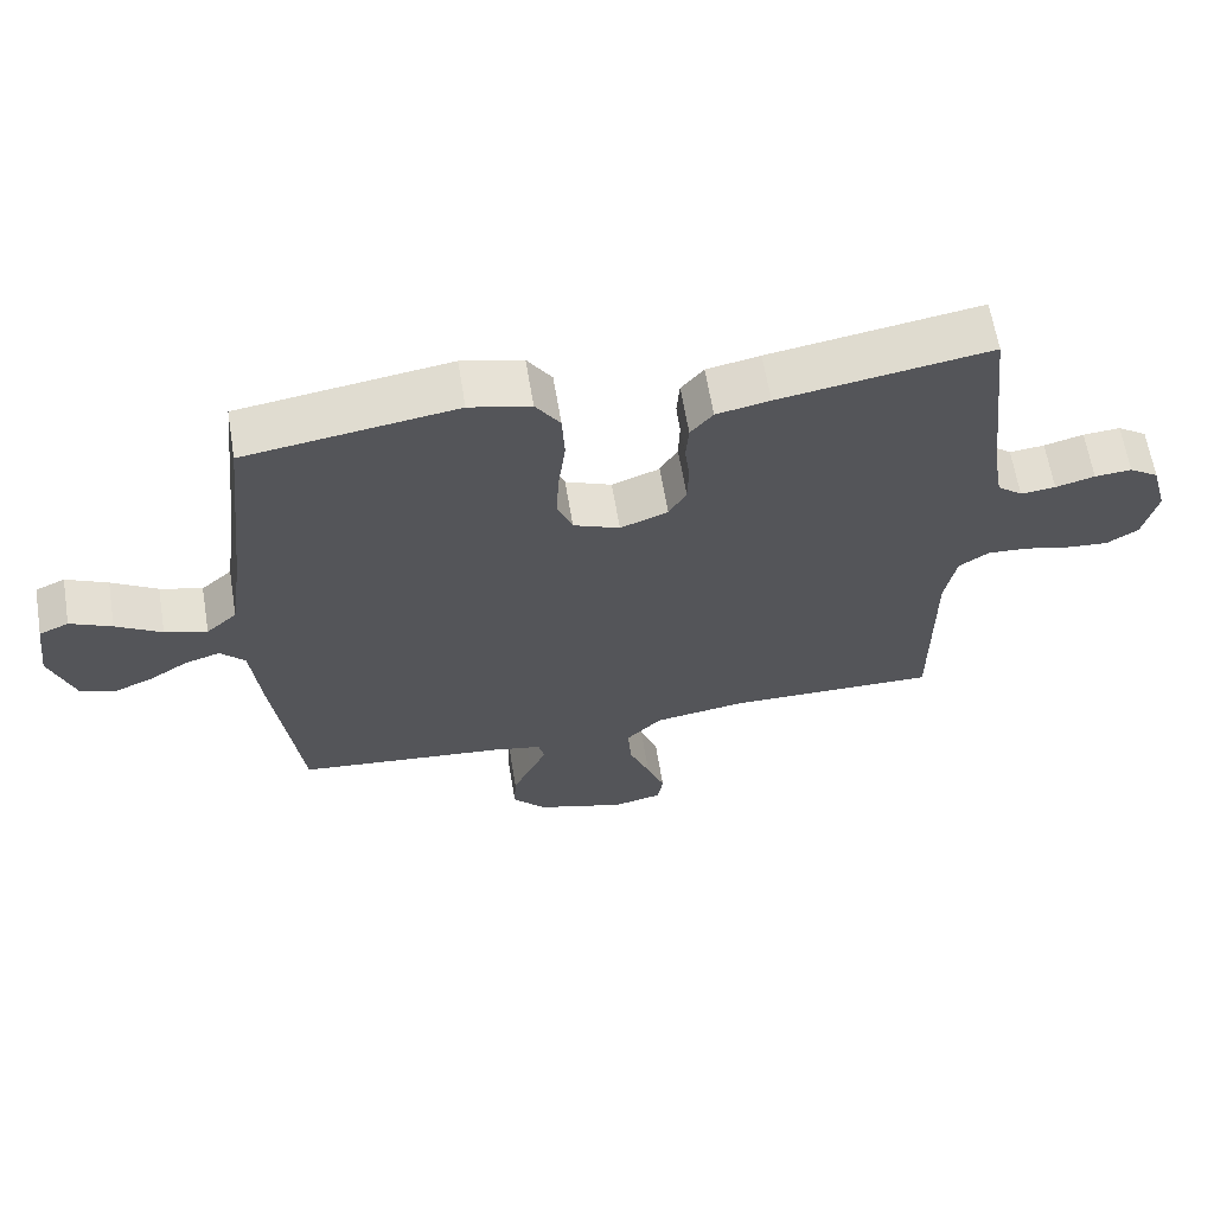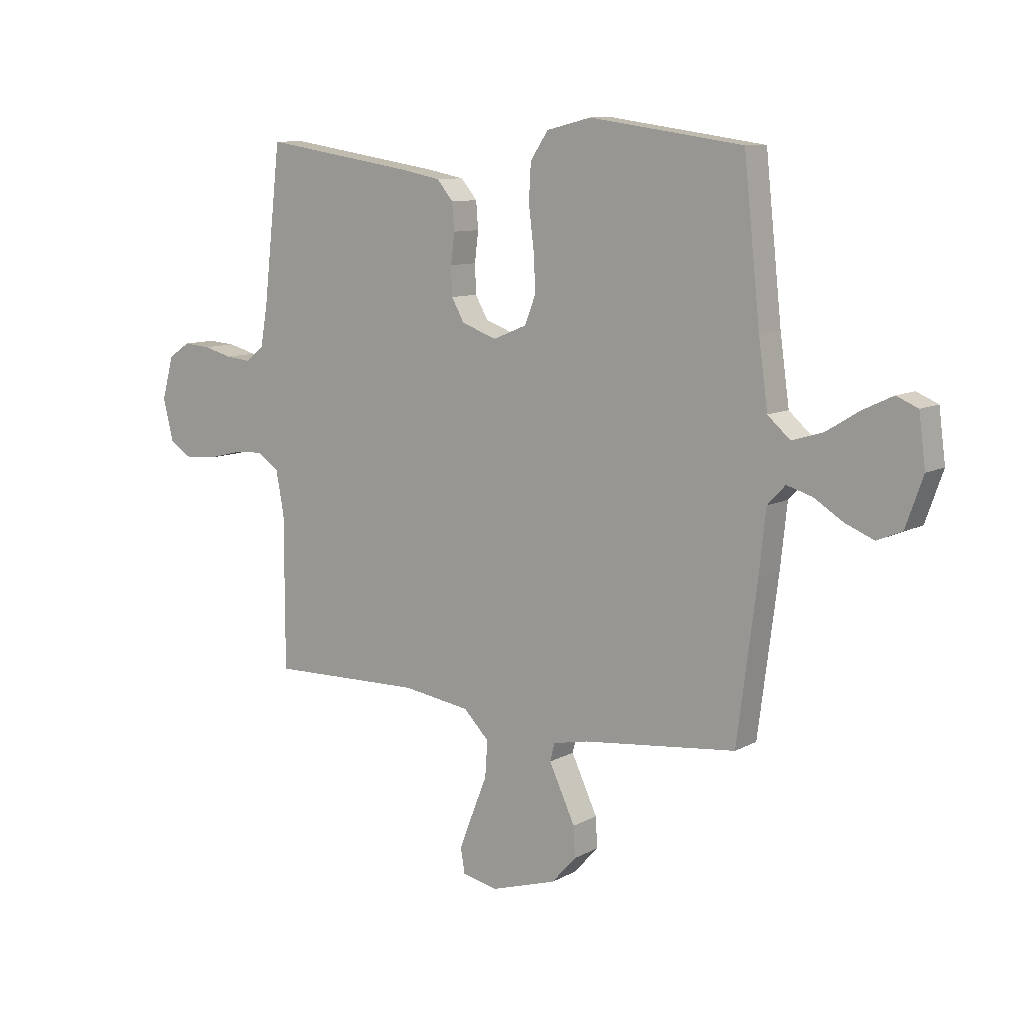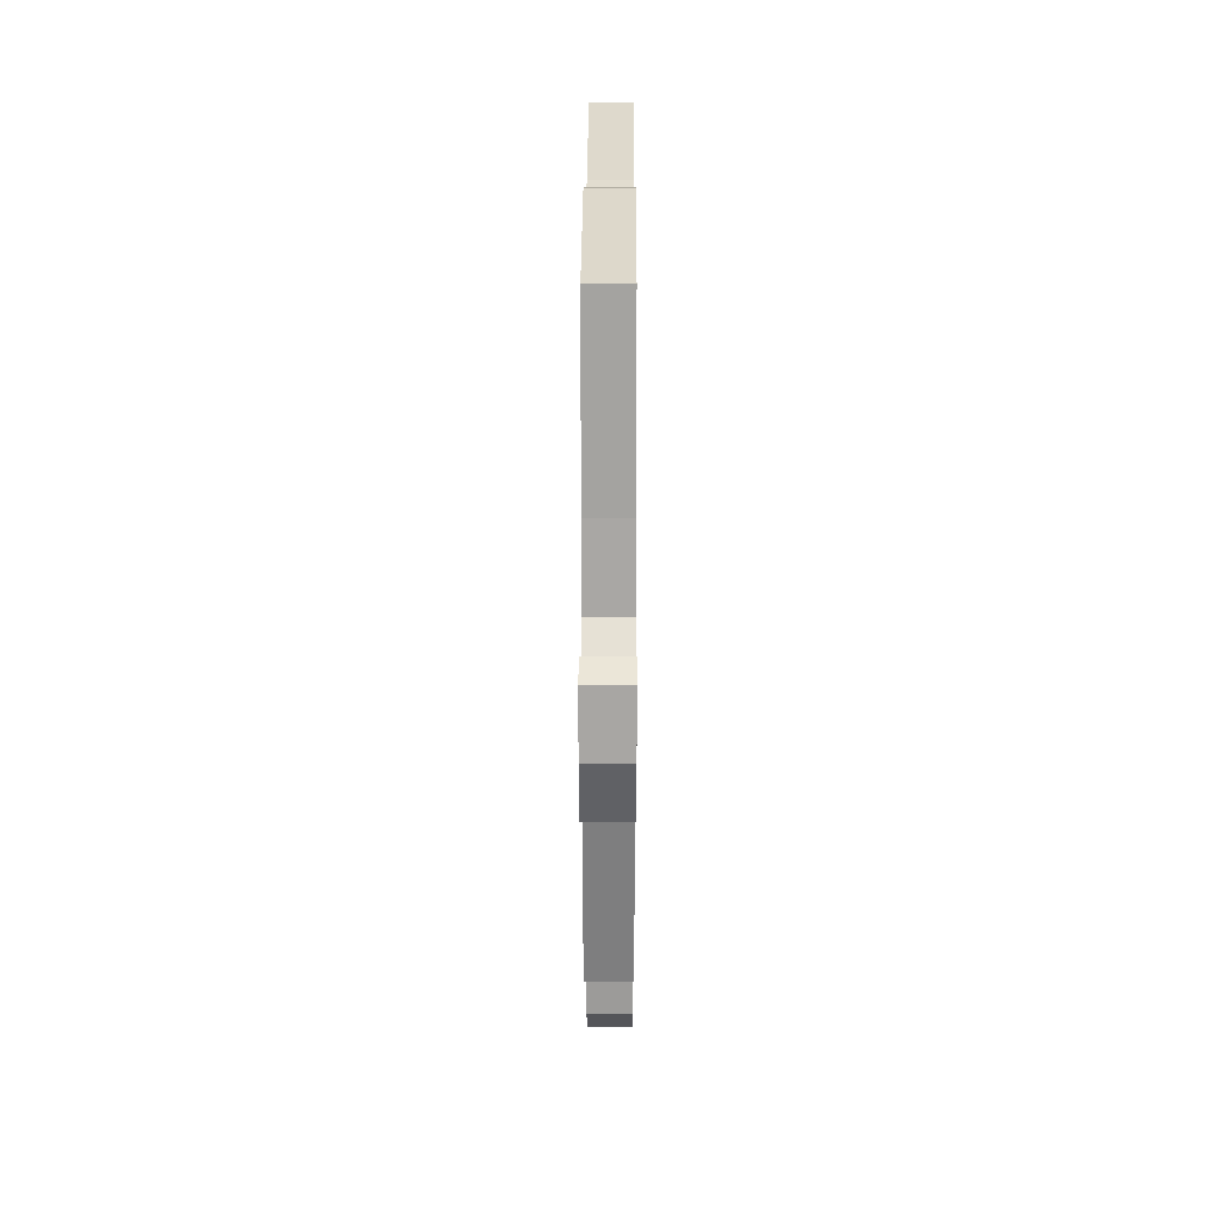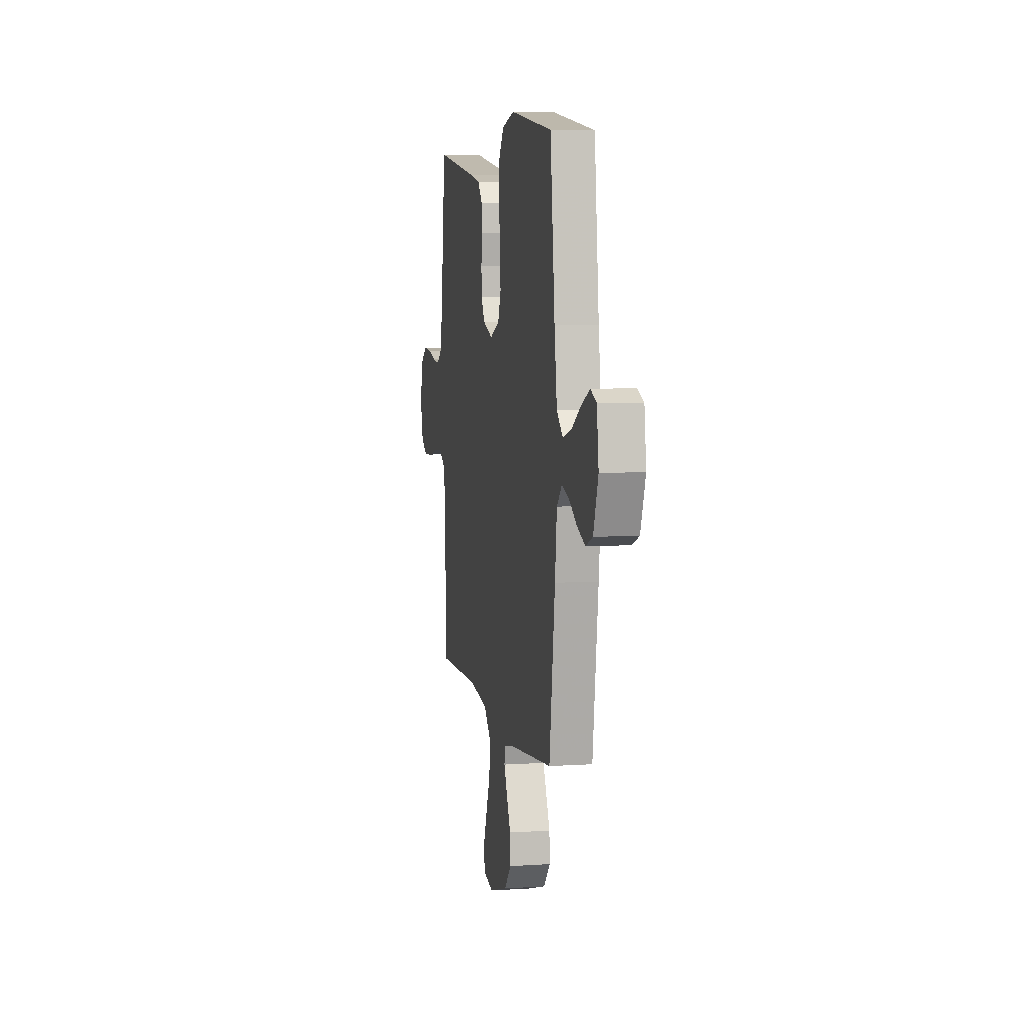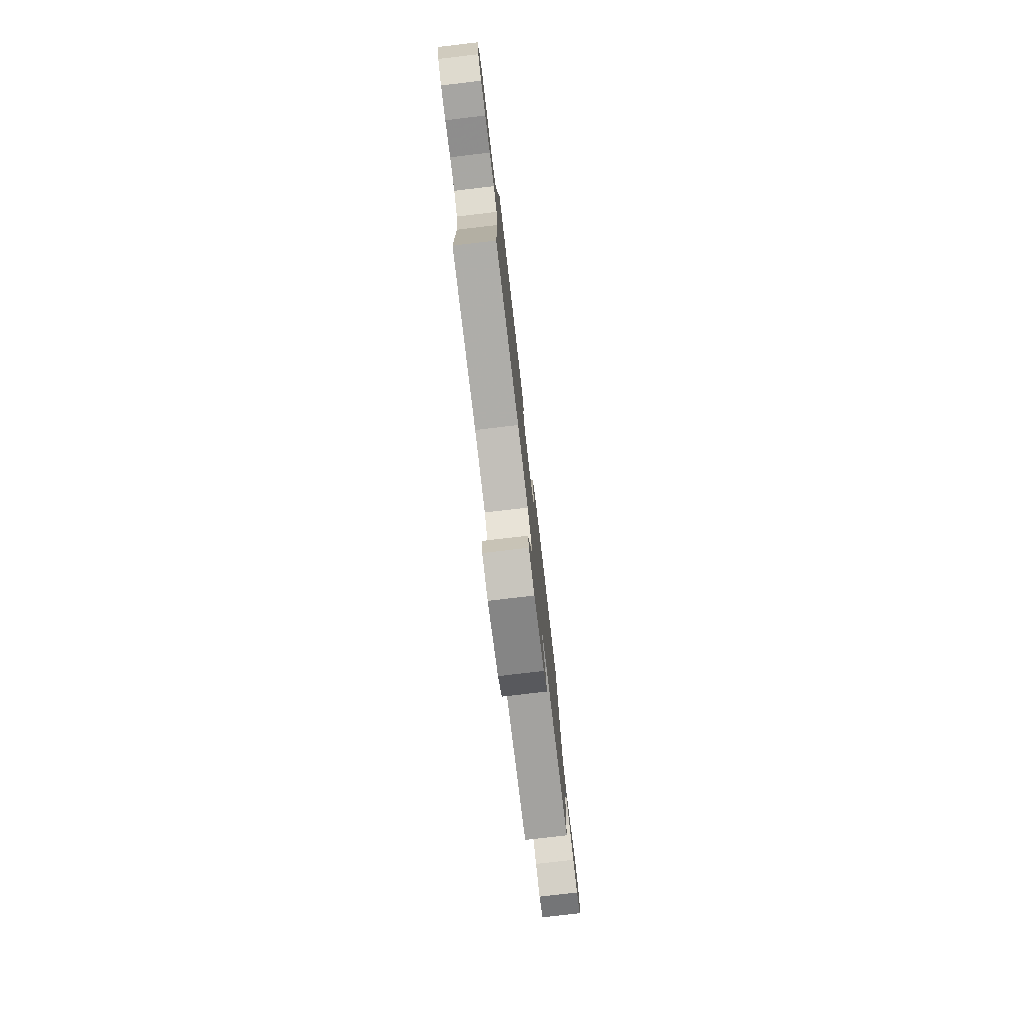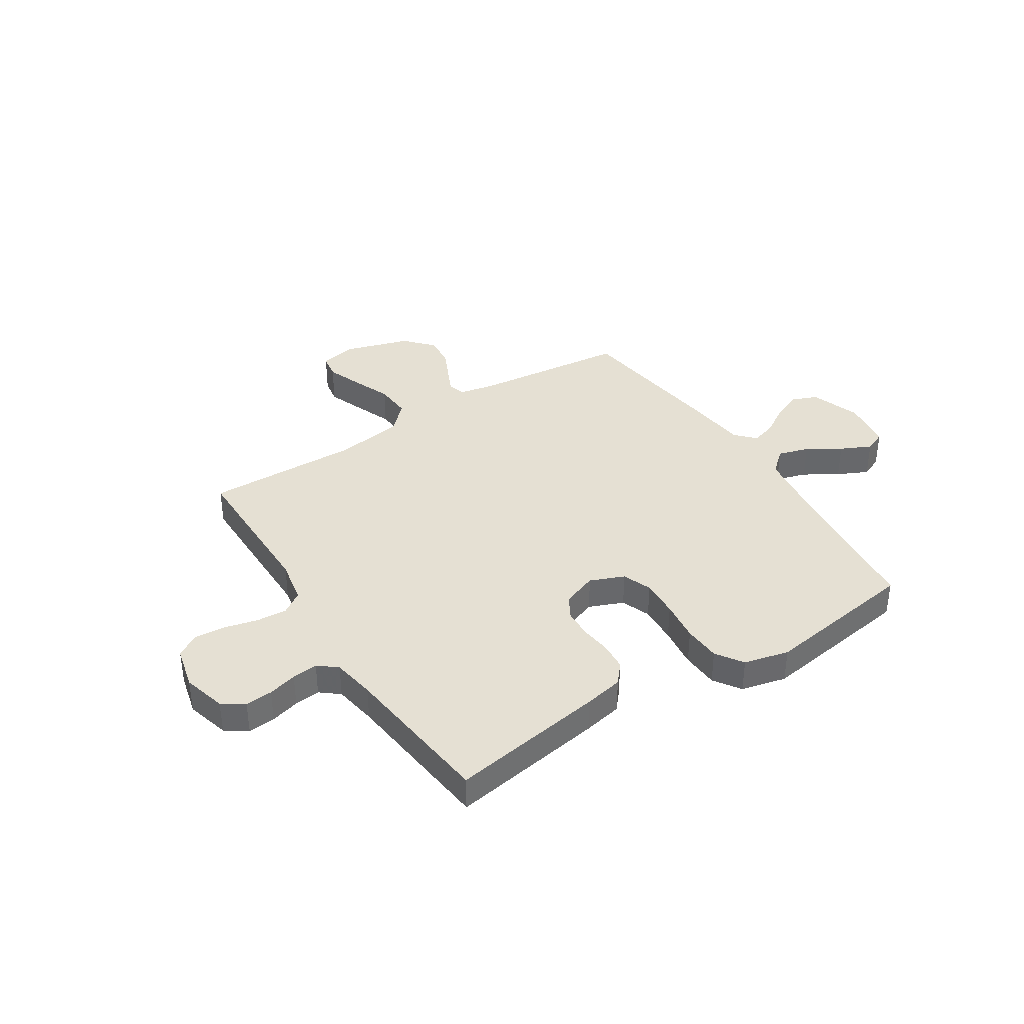
<metadata>
{"format":"obj","ext":"obj","renderer":"f3d","projection":"perspective","resolution":1024,"background":"white","views":[{"elev":63.3,"azim":170.6,"up":"+Z"},{"elev":9.6,"azim":36.2,"up":"+Z"},{"elev":23.1,"azim":90.2,"up":"+Z"},{"elev":6.5,"azim":78.9,"up":"+Z"},{"elev":-78.3,"azim":-83.3,"up":"+Z"},{"elev":38.1,"azim":-32.6,"up":"+Y"}]}
</metadata>
<code>
v -0.5 0.07 -0.5
v -0.5 0.07 -0.2
v -0.516 0.07 -0.115
v -0.559 0.07 -0.086
v -0.618 0.07 -0.09
v -0.683 0.07 -0.106
v -0.743 0.07 -0.111
v -0.788 0.07 -0.083
v -0.808 0.07 0
v -0.785 0.07 0.084
v -0.743 0.07 0.112
v -0.69 0.07 0.108
v -0.634 0.07 0.093
v -0.584 0.07 0.088
v -0.548 0.07 0.117
v -0.534 0.07 0.2
v -0.5 0.07 0.5
v -0.2 0.07 0.452
v -0.124 0.07 0.437
v -0.092 0.07 0.399
v -0.088 0.07 0.346
v -0.095 0.07 0.287
v -0.093 0.07 0.231
v -0.068 0.07 0.187
v 0 0.07 0.162
v 0.066 0.07 0.189
v 0.088 0.07 0.245
v 0.084 0.07 0.319
v 0.074 0.07 0.399
v 0.078 0.07 0.471
v 0.113 0.07 0.523
v 0.2 0.07 0.544
v 0.5 0.07 0.5
v 0.532 0.07 0.2
v 0.55 0.07 0.07
v 0.594 0.07 0.031
v 0.654 0.07 0.049
v 0.719 0.07 0.089
v 0.778 0.07 0.117
v 0.82 0.07 0.099
v 0.833 0.07 0
v 0.799 0.07 -0.096
v 0.75 0.07 -0.116
v 0.694 0.07 -0.093
v 0.637 0.07 -0.057
v 0.587 0.07 -0.042
v 0.552 0.07 -0.079
v 0.539 0.07 -0.2
v 0.5 0.07 -0.5
v 0.2 0.07 -0.532
v 0.131 0.07 -0.546
v 0.122 0.07 -0.581
v 0.146 0.07 -0.632
v 0.173 0.07 -0.69
v 0.176 0.07 -0.749
v 0.128 0.07 -0.802
v 0 0.07 -0.841
v -0.07 0.07 -0.826
v -0.078 0.07 -0.778
v -0.052 0.07 -0.71
v -0.022 0.07 -0.635
v -0.017 0.07 -0.565
v -0.067 0.07 -0.514
v -0.2 0.07 -0.494
v -0.5 0 -0.5
v -0.5 0 -0.2
v -0.516 0 -0.115
v -0.559 0 -0.086
v -0.618 0 -0.09
v -0.683 0 -0.106
v -0.743 0 -0.111
v -0.788 0 -0.083
v -0.808 0 0
v -0.785 0 0.084
v -0.743 0 0.112
v -0.69 0 0.108
v -0.634 0 0.093
v -0.584 0 0.088
v -0.548 0 0.117
v -0.534 0 0.2
v -0.5 0 0.5
v -0.2 0 0.452
v -0.124 0 0.437
v -0.092 0 0.399
v -0.088 0 0.346
v -0.095 0 0.287
v -0.093 0 0.231
v -0.068 0 0.187
v 0 0 0.162
v 0.066 0 0.189
v 0.088 0 0.245
v 0.084 0 0.319
v 0.074 0 0.399
v 0.078 0 0.471
v 0.113 0 0.523
v 0.2 0 0.544
v 0.5 0 0.5
v 0.532 0 0.2
v 0.55 0 0.07
v 0.594 0 0.031
v 0.654 0 0.049
v 0.719 0 0.089
v 0.778 0 0.117
v 0.82 0 0.099
v 0.833 0 0
v 0.799 0 -0.096
v 0.75 0 -0.116
v 0.694 0 -0.093
v 0.637 0 -0.057
v 0.587 0 -0.042
v 0.552 0 -0.079
v 0.539 0 -0.2
v 0.5 0 -0.5
v 0.2 0 -0.532
v 0.131 0 -0.546
v 0.122 0 -0.581
v 0.146 0 -0.632
v 0.173 0 -0.69
v 0.176 0 -0.749
v 0.128 0 -0.802
v 0 0 -0.841
v -0.07 0 -0.826
v -0.078 0 -0.778
v -0.052 0 -0.71
v -0.022 0 -0.635
v -0.017 0 -0.565
v -0.067 0 -0.514
v -0.2 0 -0.494
f 59 60 61
f 58 59 61
f 57 58 61
f 56 57 61
f 55 56 61
f 54 55 61
f 53 54 61
f 52 53 61
f 51 52 61 62
f 50 51 62 63
f 50 63 64
f 49 50 64
f 48 49 64
f 47 48 64
f 43 44 45
f 42 43 45
f 41 42 45
f 40 41 45
f 39 40 45
f 38 39 45
f 37 38 45
f 36 37 45 46
f 64 1 2
f 47 64 2
f 46 47 2
f 36 46 2
f 35 36 2
f 32 33 34
f 31 32 34
f 30 31 34
f 29 30 34
f 28 29 34
f 20 21 22
f 19 20 22
f 18 19 22
f 17 18 22
f 16 17 22
f 15 16 22 23
f 14 15 23 24
f 11 12 13
f 10 11 13
f 9 10 13
f 8 9 13
f 7 8 13
f 6 7 13
f 5 6 13
f 4 5 13 14
f 14 24 25
f 4 14 25
f 3 4 25
f 27 28 34 35
f 26 27 35
f 25 26 35
f 3 25 35
f 2 3 35
f 125 124 123
f 125 123 122
f 125 122 121
f 125 121 120
f 125 120 119
f 125 119 118
f 125 118 117
f 125 117 116
f 126 125 116 115
f 127 126 115 114
f 128 127 114
f 128 114 113
f 128 113 112
f 128 112 111
f 109 108 107
f 109 107 106
f 109 106 105
f 109 105 104
f 109 104 103
f 109 103 102
f 109 102 101
f 110 109 101 100
f 66 65 128
f 66 128 111
f 66 111 110
f 66 110 100
f 66 100 99
f 98 97 96
f 98 96 95
f 98 95 94
f 98 94 93
f 98 93 92
f 86 85 84
f 86 84 83
f 86 83 82
f 86 82 81
f 86 81 80
f 87 86 80 79
f 88 87 79 78
f 77 76 75
f 77 75 74
f 77 74 73
f 77 73 72
f 77 72 71
f 77 71 70
f 77 70 69
f 78 77 69 68
f 89 88 78
f 89 78 68
f 89 68 67
f 99 98 92 91
f 99 91 90
f 99 90 89
f 99 89 67
f 99 67 66
f 1 65 66 2
f 2 66 67 3
f 3 67 68 4
f 4 68 69 5
f 5 69 70 6
f 6 70 71 7
f 7 71 72 8
f 8 72 73 9
f 9 73 74 10
f 10 74 75 11
f 11 75 76 12
f 12 76 77 13
f 13 77 78 14
f 14 78 79 15
f 15 79 80 16
f 16 80 81 17
f 17 81 82 18
f 18 82 83 19
f 19 83 84 20
f 20 84 85 21
f 21 85 86 22
f 22 86 87 23
f 23 87 88 24
f 24 88 89 25
f 25 89 90 26
f 26 90 91 27
f 27 91 92 28
f 28 92 93 29
f 29 93 94 30
f 30 94 95 31
f 31 95 96 32
f 32 96 97 33
f 33 97 98 34
f 34 98 99 35
f 35 99 100 36
f 36 100 101 37
f 37 101 102 38
f 38 102 103 39
f 39 103 104 40
f 40 104 105 41
f 41 105 106 42
f 42 106 107 43
f 43 107 108 44
f 44 108 109 45
f 45 109 110 46
f 46 110 111 47
f 47 111 112 48
f 48 112 113 49
f 49 113 114 50
f 50 114 115 51
f 51 115 116 52
f 52 116 117 53
f 53 117 118 54
f 54 118 119 55
f 55 119 120 56
f 56 120 121 57
f 57 121 122 58
f 58 122 123 59
f 59 123 124 60
f 60 124 125 61
f 61 125 126 62
f 62 126 127 63
f 63 127 128 64
f 64 128 65 1

</code>
